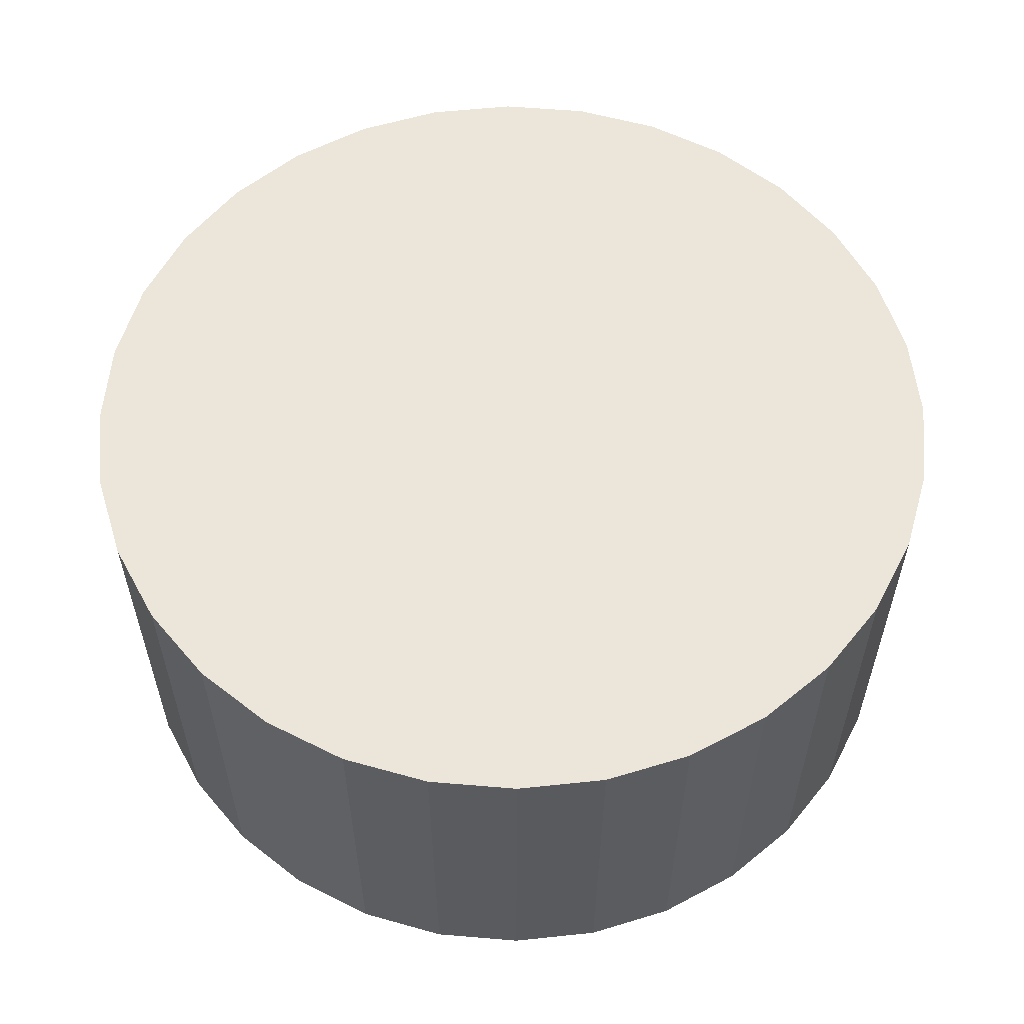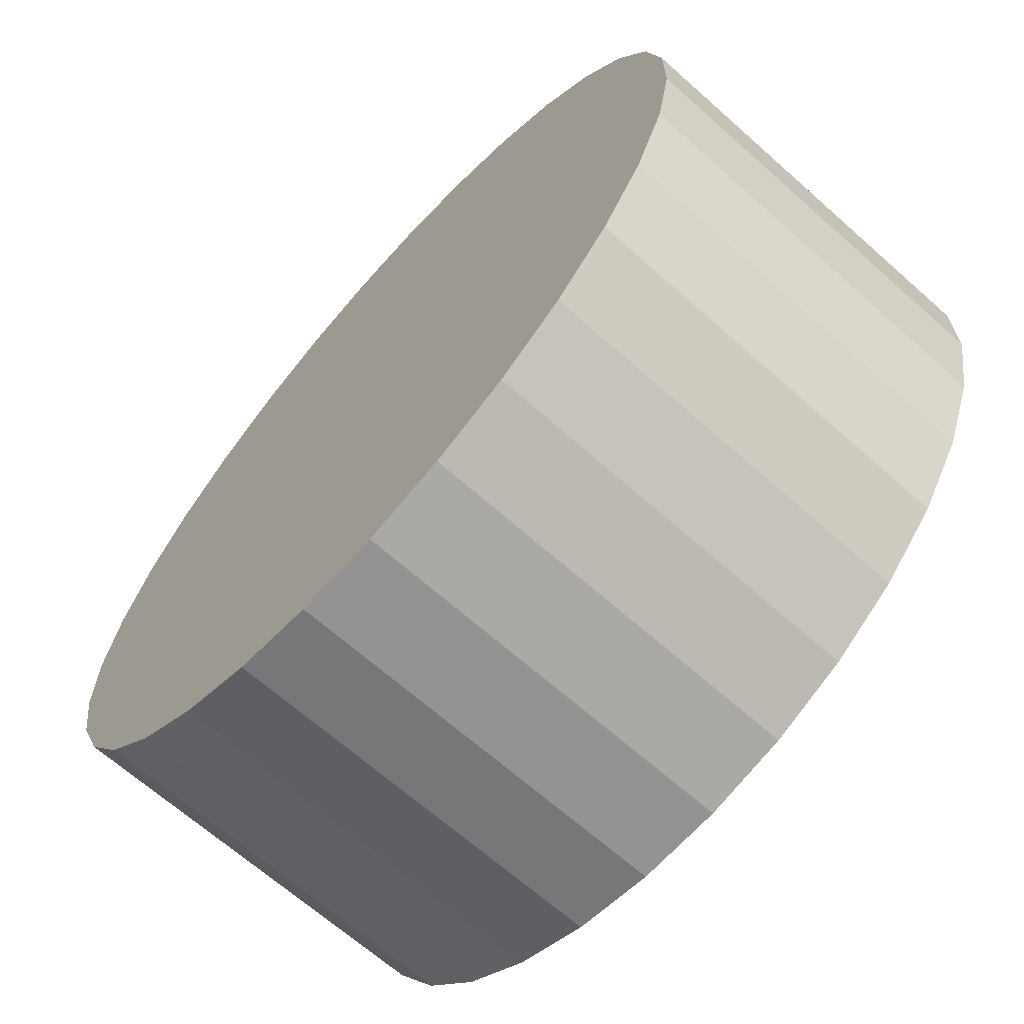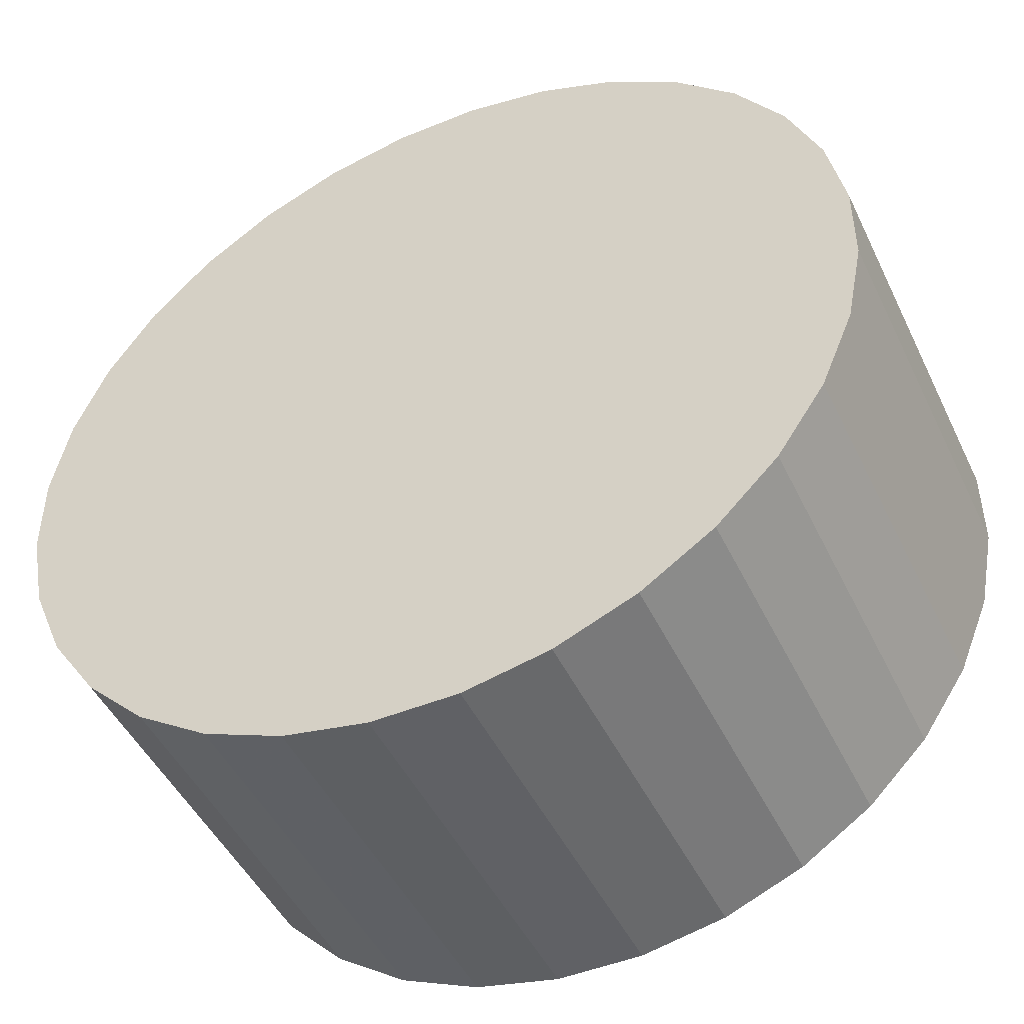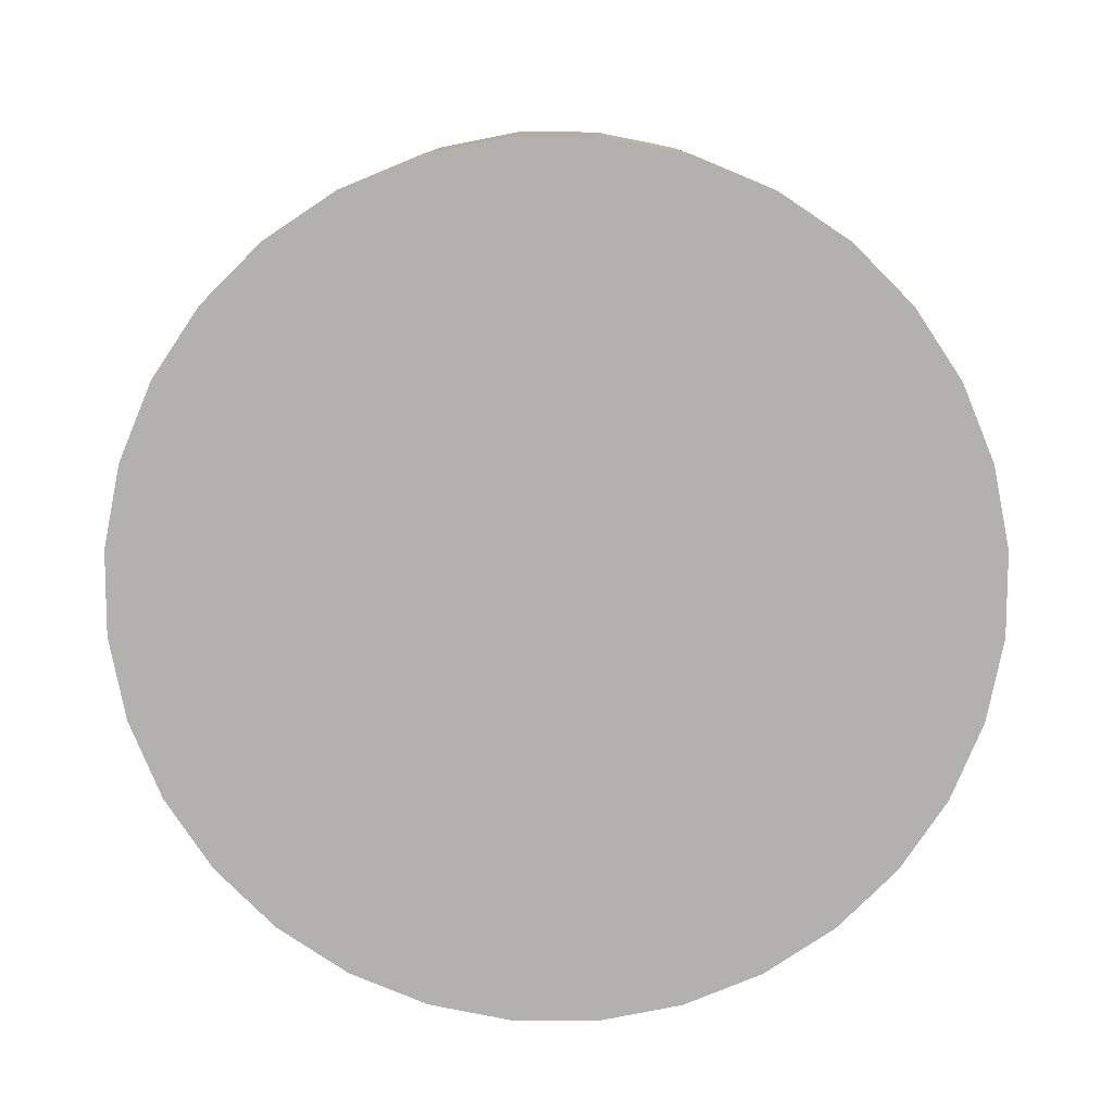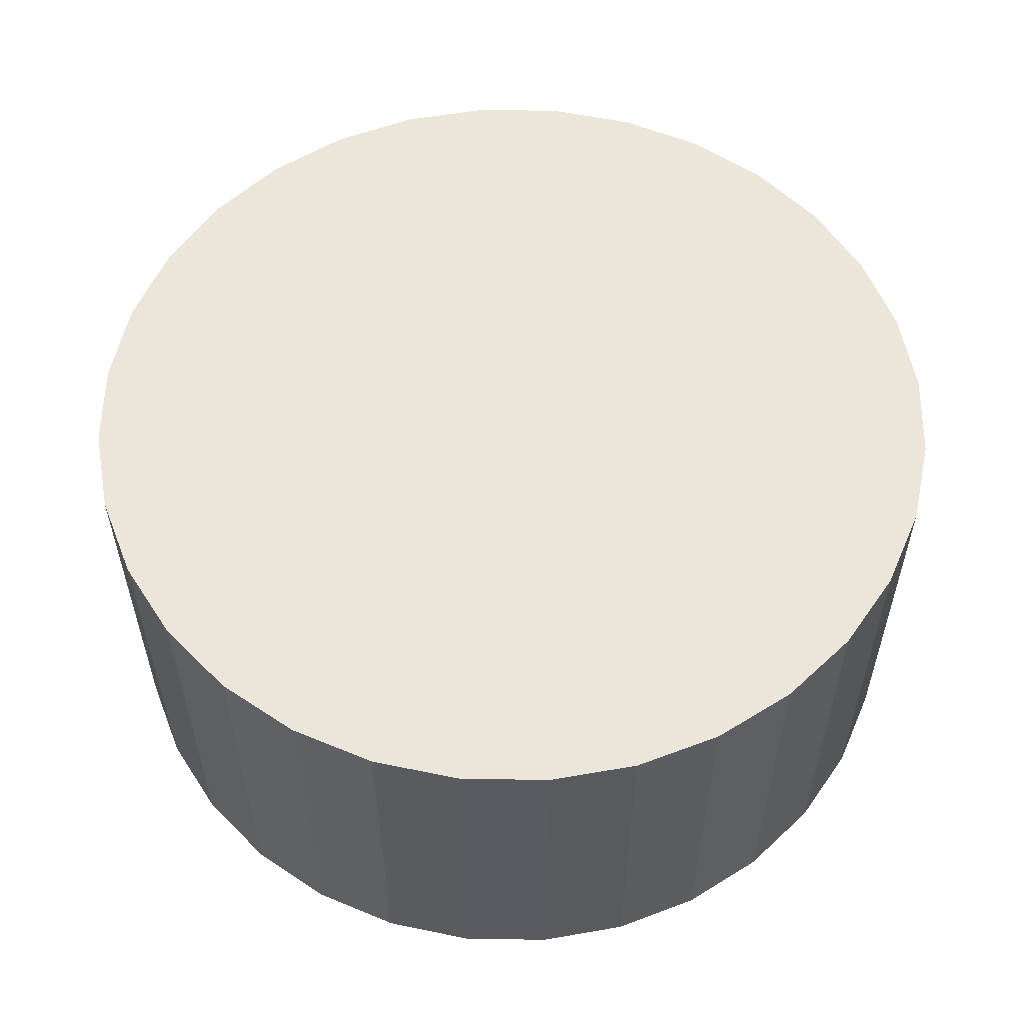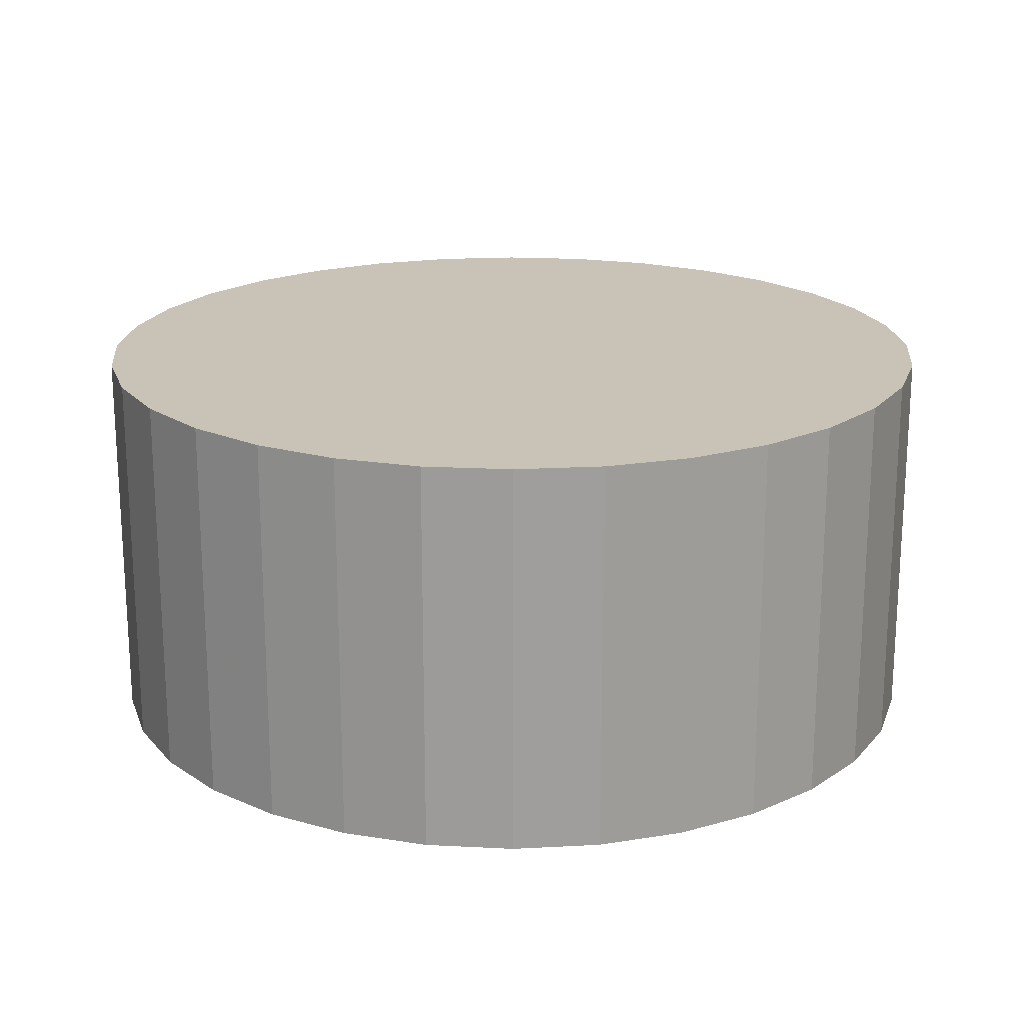
<metadata>
{"format":"obj","ext":"obj","renderer":"f3d","projection":"perspective","resolution":1024,"background":"white","views":[{"elev":57.6,"azim":-130.0,"up":"+Z"},{"elev":-66.8,"azim":48.3,"up":"+Y"},{"elev":-47.4,"azim":24.8,"up":"+Y"},{"elev":-79.3,"azim":112.4,"up":"+Z"},{"elev":56.5,"azim":57.2,"up":"+Z"},{"elev":19.4,"azim":50.5,"up":"+Z"}]}
</metadata>
<code>
v 0 0 0.01534
v -0.03412 -0.00336 0.01534
v -0.03412 -0.00336 -0.01534
v 0 0 -0.01534
v -0.03412 0.00336 0.01534
v -0.03412 0.00336 -0.01534
v -0.03281 0.009952 0.01534
v -0.03281 0.009952 -0.01534
v -0.03023 0.01616 0.01534
v -0.03023 0.01616 -0.01534
v -0.0265 0.02175 0.01534
v -0.0265 0.02175 -0.01534
v -0.02175 0.0265 0.01534
v -0.02175 0.0265 -0.01534
v -0.01616 0.03023 0.01534
v -0.01616 0.03023 -0.01534
v -0.009952 0.03281 0.01534
v -0.009952 0.03281 -0.01534
v -0.00336 0.03412 0.01534
v -0.00336 0.03412 -0.01534
v 0.00336 0.03412 0.01534
v 0.00336 0.03412 -0.01534
v 0.009952 0.03281 0.01534
v 0.009952 0.03281 -0.01534
v 0.01616 0.03023 0.01534
v 0.01616 0.03023 -0.01534
v 0.02175 0.0265 0.01534
v 0.02175 0.0265 -0.01534
v 0.0265 0.02175 0.01534
v 0.0265 0.02175 -0.01534
v 0.03023 0.01616 0.01534
v 0.03023 0.01616 -0.01534
v 0.03281 0.009952 0.01534
v 0.03281 0.009952 -0.01534
v 0.03412 0.00336 0.01534
v 0.03412 0.00336 -0.01534
v 0.03412 -0.00336 0.01534
v 0.03412 -0.00336 -0.01534
v 0.03281 -0.009952 0.01534
v 0.03281 -0.009952 -0.01534
v 0.03023 -0.01616 0.01534
v 0.03023 -0.01616 -0.01534
v 0.0265 -0.02175 0.01534
v 0.0265 -0.02175 -0.01534
v 0.02175 -0.0265 0.01534
v 0.02175 -0.0265 -0.01534
v 0.01616 -0.03023 0.01534
v 0.01616 -0.03023 -0.01534
v 0.009952 -0.03281 0.01534
v 0.009952 -0.03281 -0.01534
v 0.00336 -0.03412 0.01534
v 0.00336 -0.03412 -0.01534
v -0.00336 -0.03412 0.01534
v -0.00336 -0.03412 -0.01534
v -0.009952 -0.03281 0.01534
v -0.009952 -0.03281 -0.01534
v -0.01616 -0.03023 0.01534
v -0.01616 -0.03023 -0.01534
v -0.02175 -0.0265 0.01534
v -0.02175 -0.0265 -0.01534
v -0.0265 -0.02175 0.01534
v -0.0265 -0.02175 -0.01534
v -0.03023 -0.01616 0.01534
v -0.03023 -0.01616 -0.01534
v -0.03281 -0.009952 0.01534
v -0.03281 -0.009952 -0.01534
f 2 1 5
f 2 5 3
f 3 5 6
f 3 6 4
f 5 1 7
f 5 7 6
f 6 7 8
f 6 8 4
f 7 1 9
f 7 9 8
f 8 9 10
f 8 10 4
f 9 1 11
f 9 11 10
f 10 11 12
f 10 12 4
f 11 1 13
f 11 13 12
f 12 13 14
f 12 14 4
f 13 1 15
f 13 15 14
f 14 15 16
f 14 16 4
f 15 1 17
f 15 17 16
f 16 17 18
f 16 18 4
f 17 1 19
f 17 19 18
f 18 19 20
f 18 20 4
f 19 1 21
f 19 21 20
f 20 21 22
f 20 22 4
f 21 1 23
f 21 23 22
f 22 23 24
f 22 24 4
f 23 1 25
f 23 25 24
f 24 25 26
f 24 26 4
f 25 1 27
f 25 27 26
f 26 27 28
f 26 28 4
f 27 1 29
f 27 29 28
f 28 29 30
f 28 30 4
f 29 1 31
f 29 31 30
f 30 31 32
f 30 32 4
f 31 1 33
f 31 33 32
f 32 33 34
f 32 34 4
f 33 1 35
f 33 35 34
f 34 35 36
f 34 36 4
f 35 1 37
f 35 37 36
f 36 37 38
f 36 38 4
f 37 1 39
f 37 39 38
f 38 39 40
f 38 40 4
f 39 1 41
f 39 41 40
f 40 41 42
f 40 42 4
f 41 1 43
f 41 43 42
f 42 43 44
f 42 44 4
f 43 1 45
f 43 45 44
f 44 45 46
f 44 46 4
f 45 1 47
f 45 47 46
f 46 47 48
f 46 48 4
f 47 1 49
f 47 49 48
f 48 49 50
f 48 50 4
f 49 1 51
f 49 51 50
f 50 51 52
f 50 52 4
f 51 1 53
f 51 53 52
f 52 53 54
f 52 54 4
f 53 1 55
f 53 55 54
f 54 55 56
f 54 56 4
f 55 1 57
f 55 57 56
f 56 57 58
f 56 58 4
f 57 1 59
f 57 59 58
f 58 59 60
f 58 60 4
f 59 1 61
f 59 61 60
f 60 61 62
f 60 62 4
f 61 1 63
f 61 63 62
f 62 63 64
f 62 64 4
f 63 1 65
f 63 65 64
f 64 65 66
f 64 66 4
f 65 1 2
f 65 2 66
f 66 2 3
f 66 3 4

</code>
